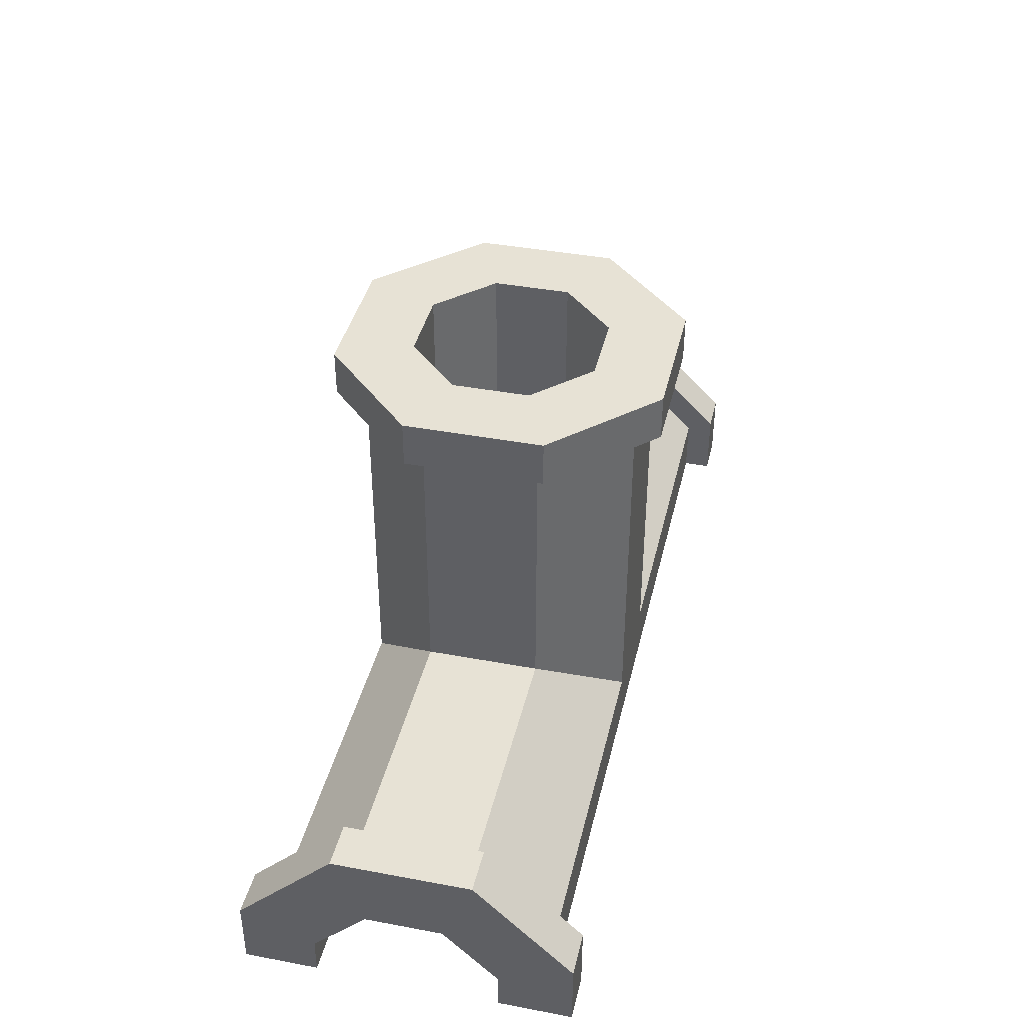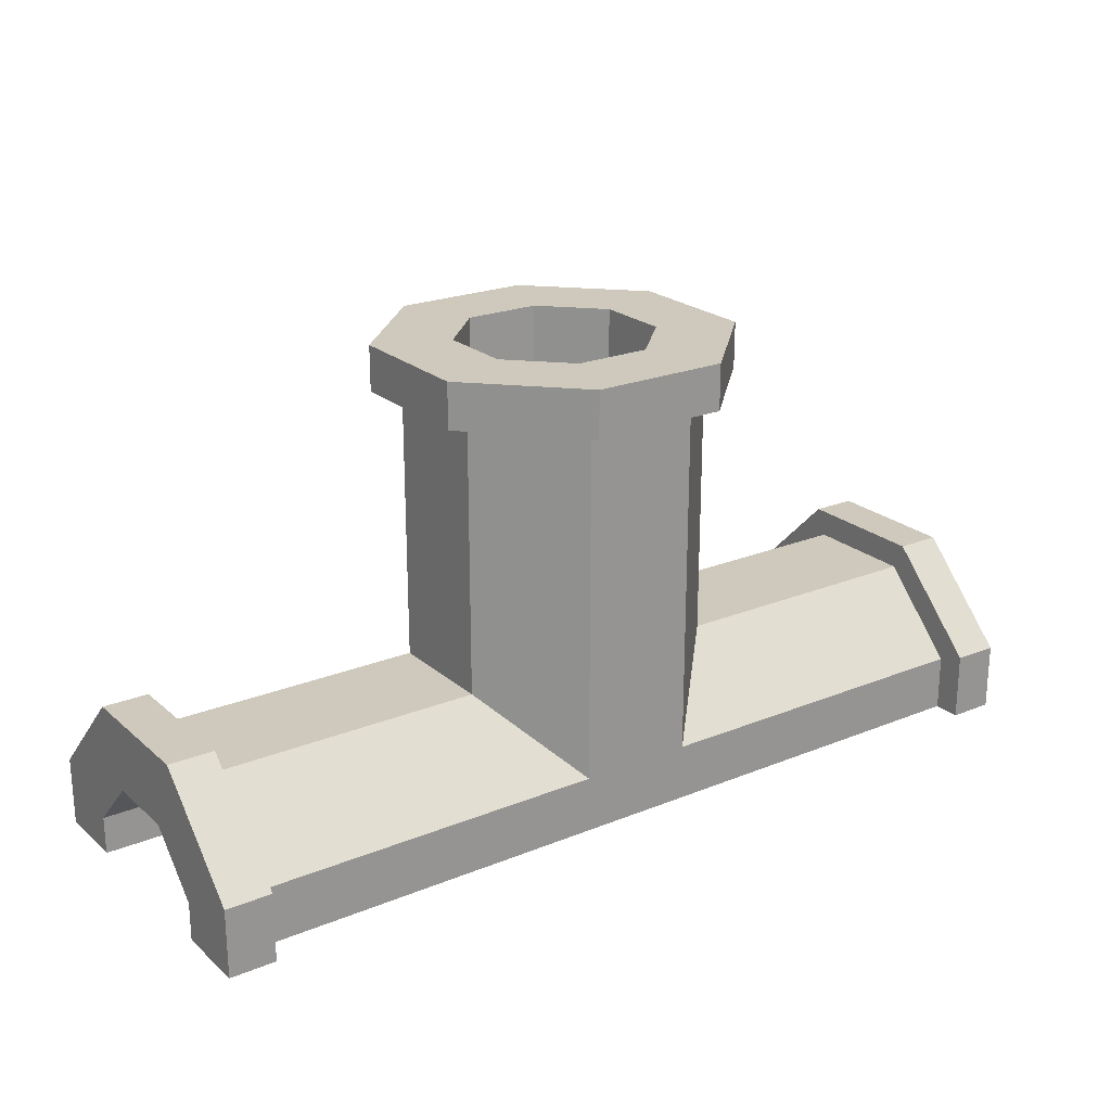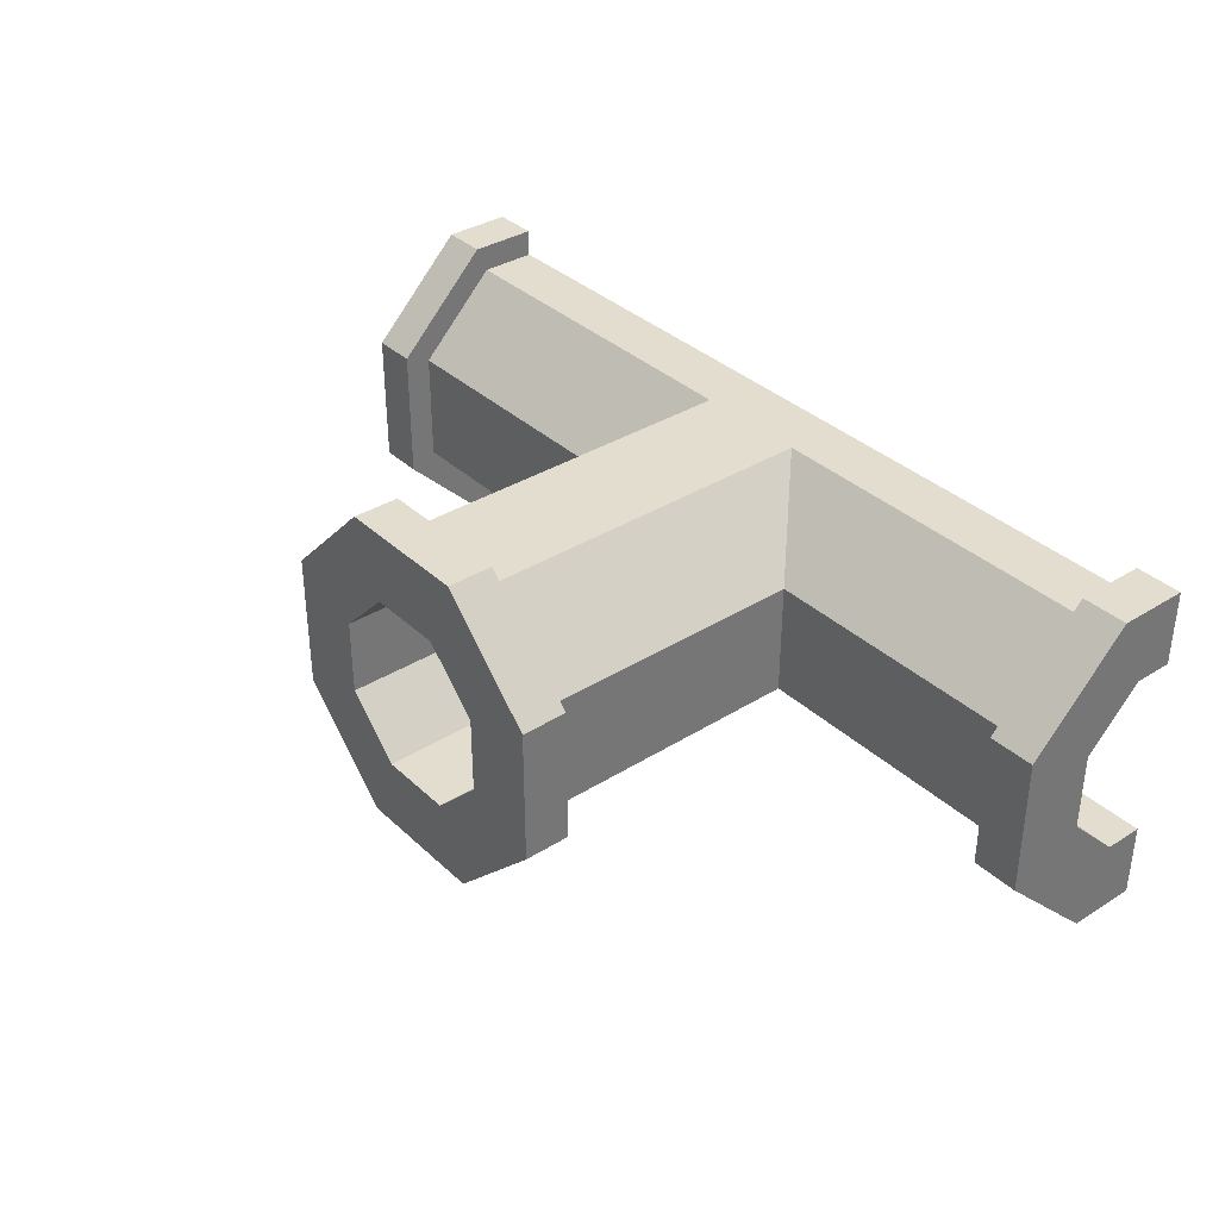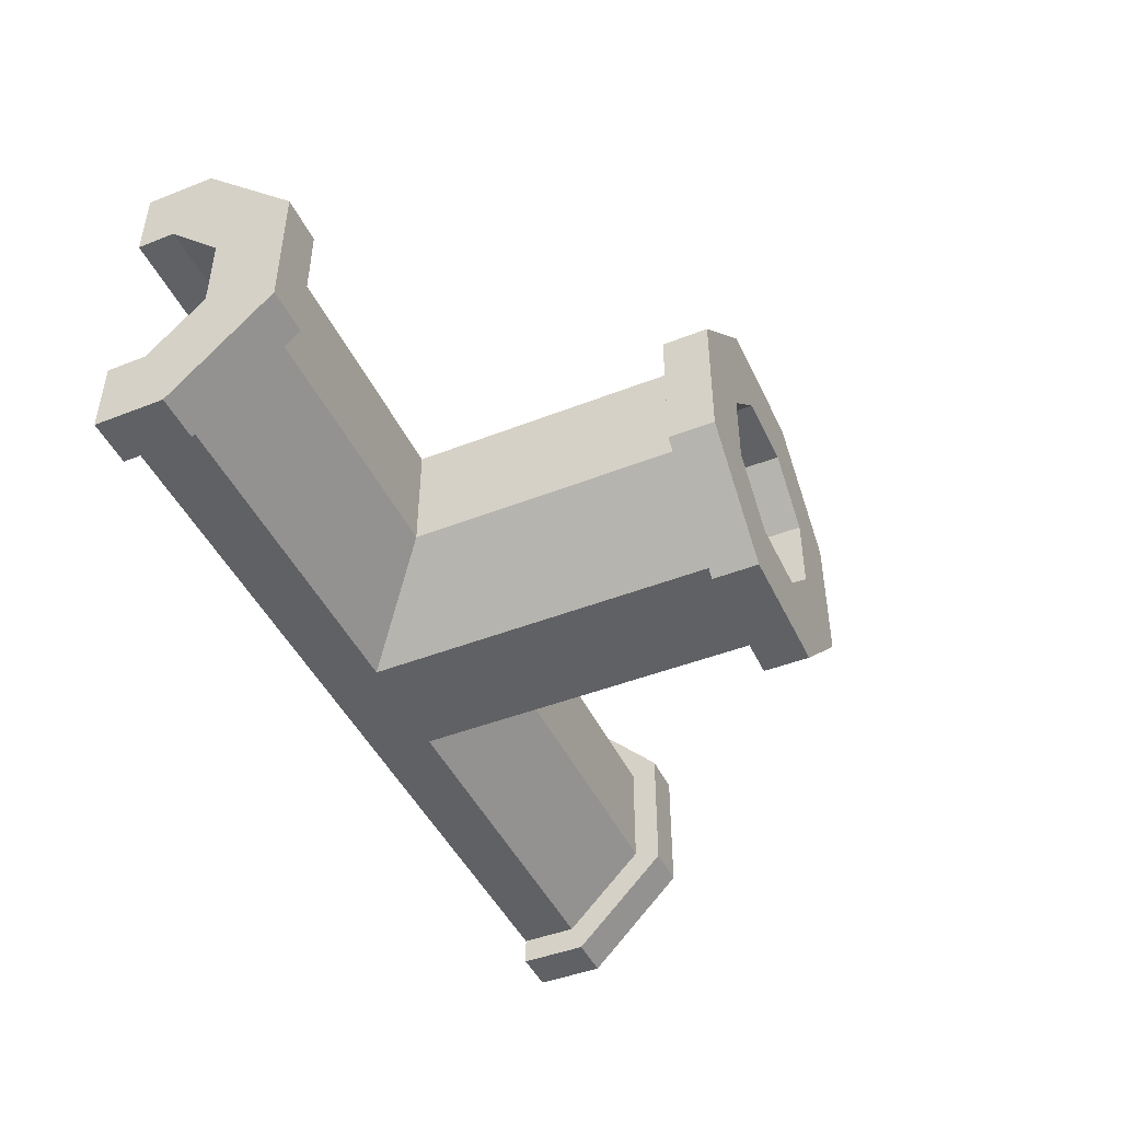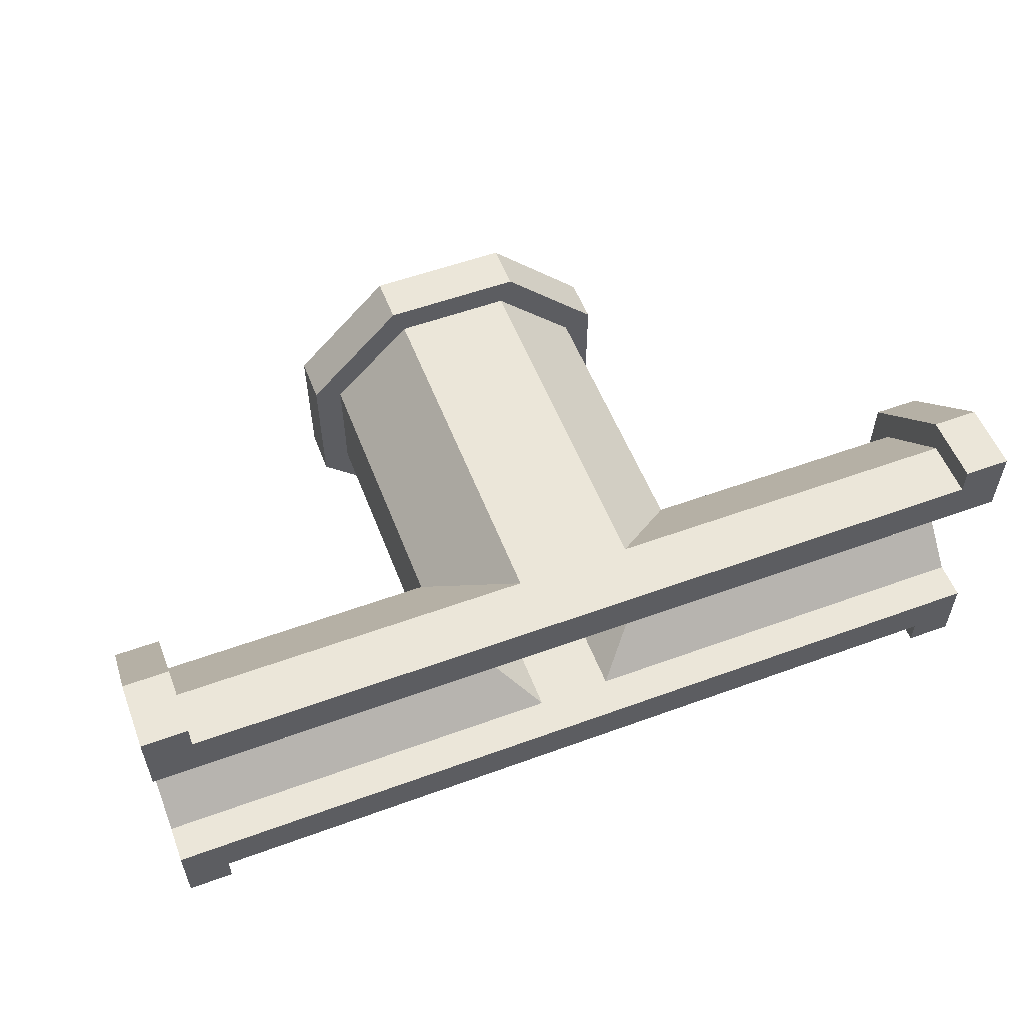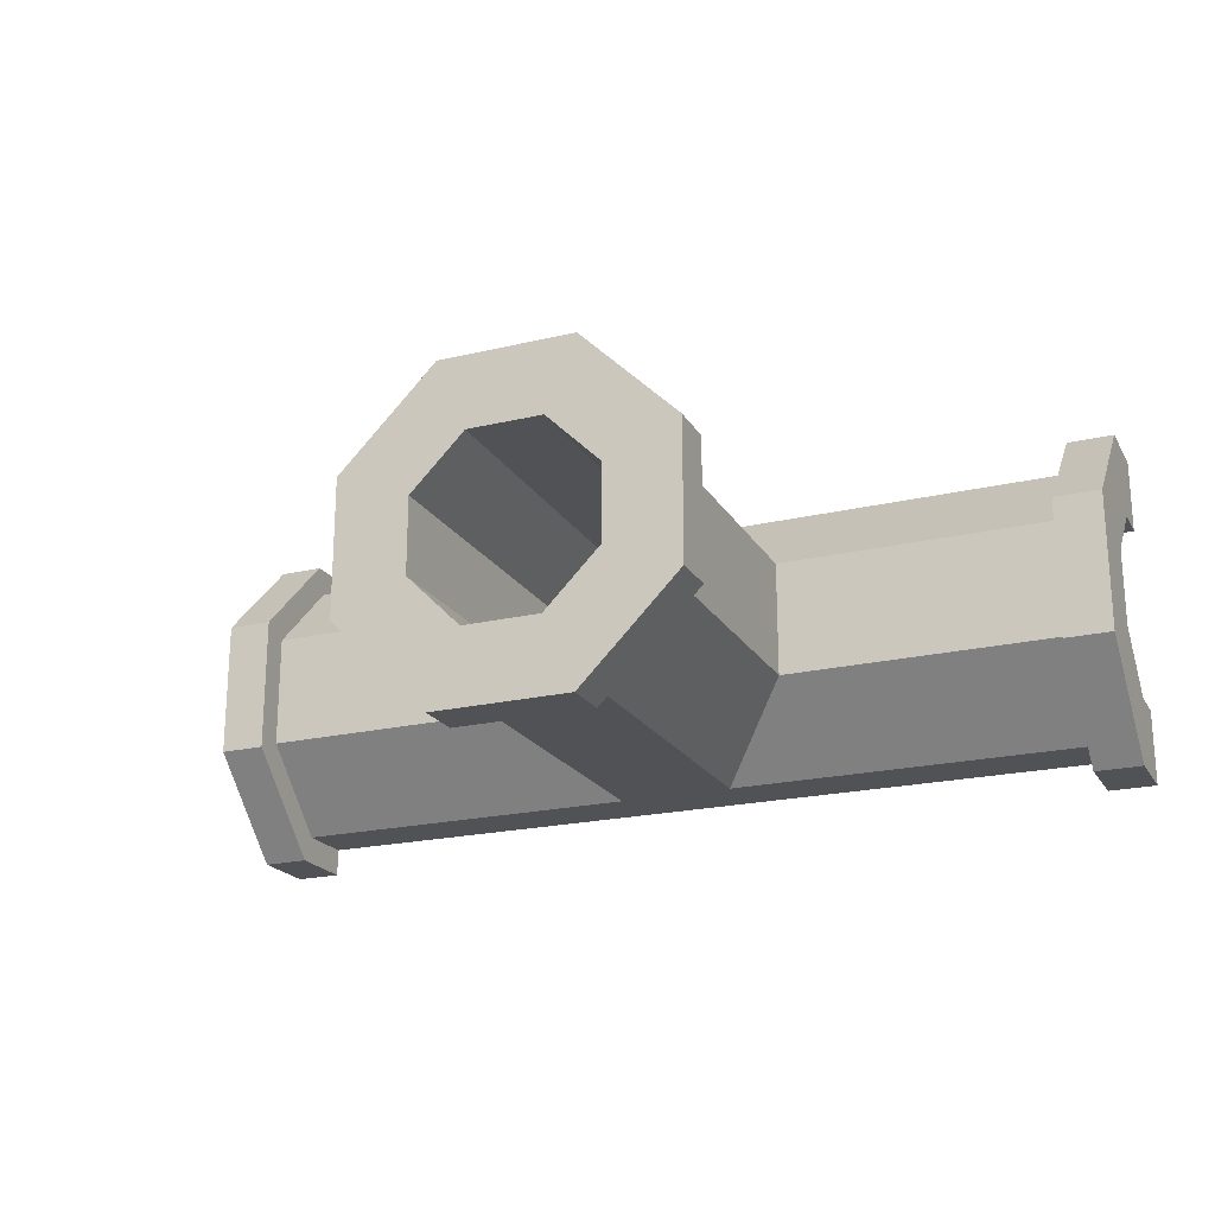
<metadata>
{"format":"obj","ext":"obj","renderer":"f3d","projection":"perspective","resolution":1024,"background":"white","views":[{"elev":40.1,"azim":103.0,"up":"+Y"},{"elev":22.5,"azim":-35.0,"up":"+Y"},{"elev":35.5,"azim":-129.6,"up":"+Z"},{"elev":-45.6,"azim":114.3,"up":"+Z"},{"elev":55.5,"azim":-21.0,"up":"+Z"},{"elev":-21.0,"azim":-157.0,"up":"+Z"}]}
</metadata>
<code>
o Drain_Pipe_-_Straight
v -0.06213 0.06212 -0.15
v -0.15 0.15 -0.06213
v -0.15 0.45 -0.06213
v -0.06213 0.45 -0.15
v -0.15 0.15 0.06213
v -0.15 0.45 0.06213
v -0.06213 0.06212 0.15
v -0.06213 0.45 0.15
v 0.15 0.15 -0.06213
v 0.06213 0.06212 -0.15
v 0.06213 0.45 -0.15
v 0.15 0.45 -0.06213
v 0.06213 0.06212 0.15
v 0.15 0.15 0.06213
v 0.15 0.45 0.06213
v 0.06213 0.45 0.15
v 0.18 0.5 0.07456
v 0.07456 0.5 0.18
v 0.07456 0.45 0.18
v 0.18 0.45 0.07456
v 0.18 0.5 -0.07456
v 0.18 0.45 -0.07456
v 0.07456 0.5 -0.18
v 0.07456 0.45 -0.18
v -0.07456 0.45 -0.18
v -0.07456 0.45 0.18
v -0.18 0.45 0.07456
v -0.18 0.45 -0.07456
v -0.07456 0.5 0.18
v -0.18 0.5 0.07456
v -0.18 0.5 -0.07456
v -0.07456 0.5 -0.18
v -0.04142 0.5 -0.1
v 0.04142 0.5 -0.1
v 0.1 0.5 -0.04142
v 0.1 0.5 0.04142
v 0.04142 0.5 0.1
v -0.04142 0.5 0.1
v -0.1 0.5 0.04142
v -0.1 0.5 -0.04142
v -0.04142 0.04141 -0.1
v -0.5 0.04141 -0.1
v -0.5 -9e-06 -0.1
v 0.5 -9e-06 -0.1
v 0.5 0.04141 -0.1
v 0.04142 0.04141 -0.1
v -0.1 0.09999 -0.04142
v -0.5 0.09999 -0.04142
v -0.1 0.09999 0.04142
v -0.5 0.09999 0.04142
v 0.45 0.15 -0.06213
v 0.45 0.06212 -0.15
v -0.04142 0.04141 0.1
v -0.5 0.04141 0.1
v 0.45 0.15 0.06213
v 0.45 0.06212 0.15
v 0.1 0.09999 -0.04142
v 0.1 0.09999 0.04142
v 0.04142 0.04141 0.1
v 0.5 0.09999 -0.04142
v 0.5 0.09999 0.04142
v 0.5 0.04141 0.1
v 0.45 -9e-06 0.15
v 0.45 -9e-06 0.18
v 0.45 0.07455 0.18
v 0.45 0.18 0.07456
v 0.45 0.18 -0.07456
v 0.45 0.07455 -0.18
v 0.45 -9e-06 -0.18
v 0.45 -9e-06 -0.15
v 0.5 0.07455 0.18
v 0.5 0.18 0.07456
v 0.5 0.18 -0.07456
v 0.5 0.07455 -0.18
v 0.5 -9e-06 -0.18
v 0.5 -9e-06 0.18
v 0.5 -9e-06 0.1
v -0.5 -9e-06 0.1
v -0.5 -9e-06 -0.18
v -0.45 -9e-06 -0.18
v -0.45 -9e-06 -0.15
v -0.45 -9e-06 0.15
v -0.45 -9e-06 0.18
v -0.5 -9e-06 0.18
v -0.45 0.06212 0.15
v -0.45 0.15 0.06213
v -0.45 0.15 -0.06213
v -0.45 0.06212 -0.15
v -0.45 0.07455 0.18
v -0.5 0.07455 0.18
v -0.5 0.18 0.07456
v -0.45 0.18 0.07456
v -0.5 0.18 -0.07456
v -0.45 0.18 -0.07456
v -0.5 0.07455 -0.18
v -0.45 0.07455 -0.18
f 1 2 4
f 4 2 3
f 2 5 3
f 3 5 6
f 7 8 5
f 5 8 6
f 10 11 9
f 9 11 12
f 13 14 16
f 16 14 15
f 14 9 15
f 15 9 12
f 17 18 20
f 20 18 19
f 21 17 22
f 22 17 20
f 23 21 24
f 24 21 22
f 4 24 11
f 11 24 22
f 11 22 12
f 12 22 20
f 12 20 15
f 15 20 16
f 16 20 19
f 16 19 26
f 3 28 4
f 4 28 25
f 4 25 24
f 28 3 27
f 27 3 6
f 27 6 8
f 27 8 26
f 26 8 16
f 29 30 26
f 26 30 27
f 30 31 27
f 27 31 28
f 31 32 28
f 28 32 25
f 24 25 23
f 23 25 32
f 18 29 19
f 19 29 26
f 21 23 34
f 34 23 32
f 34 32 33
f 33 32 31
f 33 31 40
f 40 31 30
f 40 30 39
f 39 30 38
f 38 30 29
f 38 29 18
f 38 18 37
f 37 18 17
f 37 17 36
f 36 17 35
f 35 17 21
f 35 21 34
f 42 43 41
f 41 43 46
f 41 46 34
f 43 44 46
f 46 44 45
f 34 33 41
f 41 47 42
f 42 47 48
f 50 48 49
f 49 48 47
f 10 9 52
f 52 9 51
f 50 49 54
f 54 49 53
f 9 14 51
f 51 14 55
f 13 56 14
f 14 56 55
f 46 57 34
f 34 57 35
f 59 37 58
f 58 37 36
f 57 58 35
f 35 58 36
f 60 61 57
f 57 61 58
f 46 45 57
f 57 45 60
f 61 62 58
f 58 62 59
f 63 64 56
f 56 64 65
f 56 65 55
f 55 65 66
f 55 66 51
f 51 66 67
f 51 67 68
f 51 68 52
f 52 68 69
f 52 69 70
f 71 72 65
f 65 72 66
f 72 73 66
f 66 73 67
f 73 74 67
f 67 74 68
f 69 68 75
f 75 68 74
f 76 71 64
f 64 71 65
f 77 62 76
f 76 62 71
f 71 62 61
f 71 61 72
f 72 61 60
f 72 60 73
f 73 60 74
f 74 60 45
f 74 45 75
f 75 45 44
f 41 33 47
f 47 33 40
f 39 49 40
f 40 49 47
f 39 38 49
f 49 38 53
f 62 77 59
f 59 77 78
f 59 78 53
f 53 78 54
f 38 37 53
f 53 37 59
f 75 44 70
f 70 44 43
f 70 43 81
f 81 43 79
f 81 79 80
f 70 69 75
f 77 63 78
f 78 63 82
f 78 82 84
f 84 82 83
f 77 76 63
f 63 76 64
f 85 82 7
f 7 82 13
f 7 13 16
f 82 63 13
f 13 63 56
f 16 8 7
f 7 5 85
f 85 5 86
f 5 2 86
f 86 2 87
f 1 88 2
f 2 88 87
f 52 70 10
f 10 70 81
f 10 81 1
f 1 81 88
f 1 4 10
f 10 4 11
f 83 89 84
f 84 89 90
f 91 90 92
f 92 90 89
f 93 91 94
f 94 91 92
f 95 93 96
f 96 93 94
f 79 95 80
f 80 95 96
f 78 84 54
f 54 84 90
f 54 90 50
f 50 90 91
f 50 91 93
f 50 93 48
f 48 93 95
f 48 95 42
f 42 95 79
f 42 79 43
f 82 85 83
f 83 85 89
f 89 85 86
f 89 86 92
f 92 86 87
f 92 87 94
f 94 87 96
f 96 87 88
f 96 88 80
f 80 88 81

</code>
